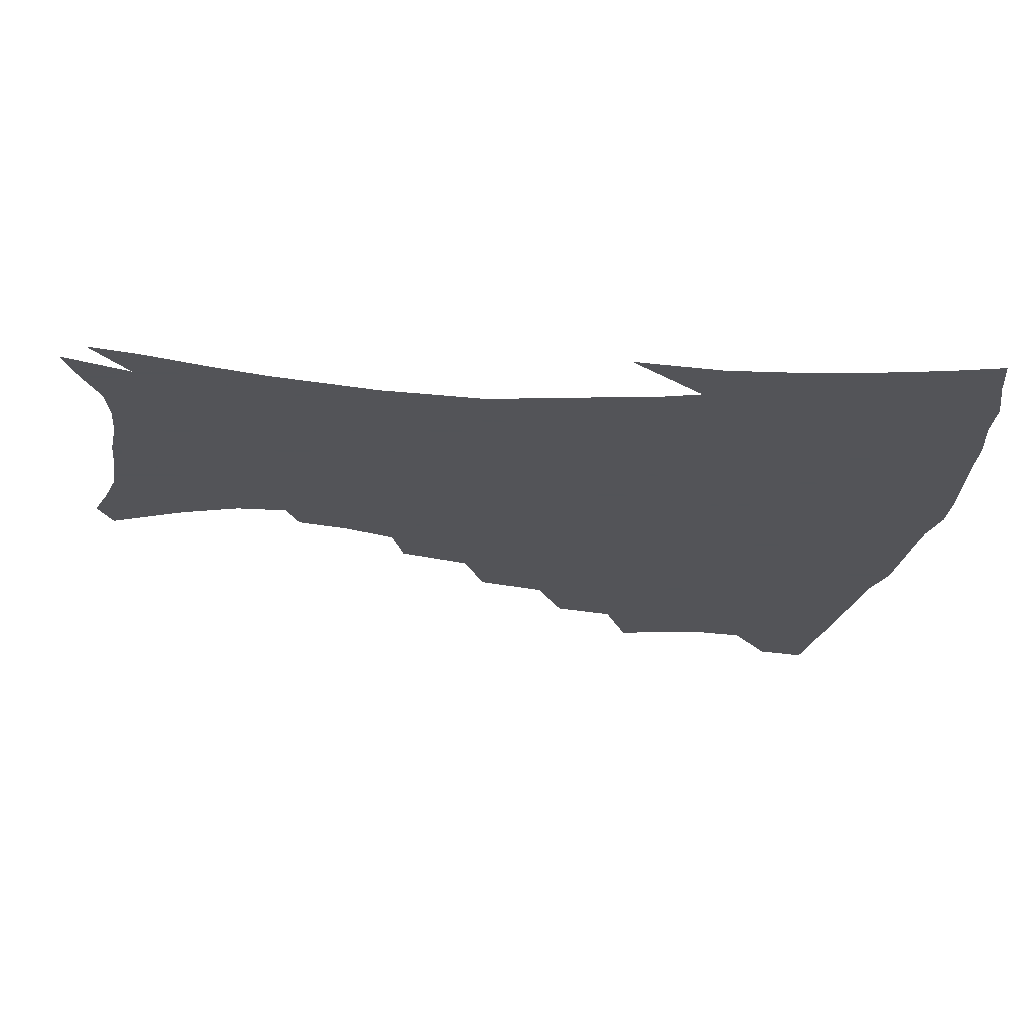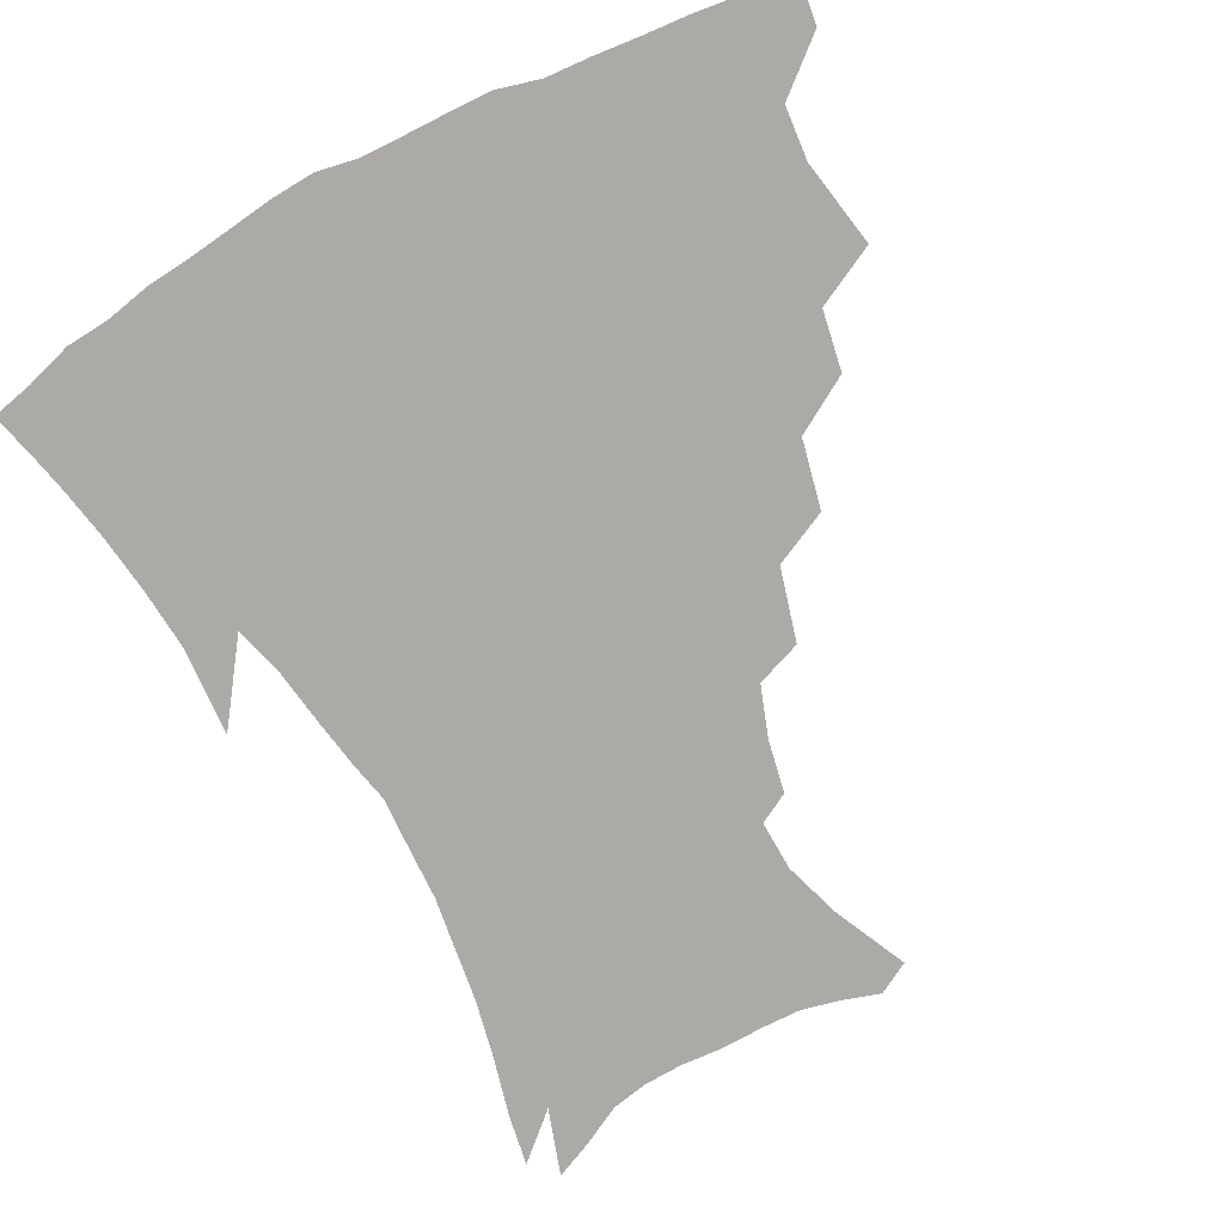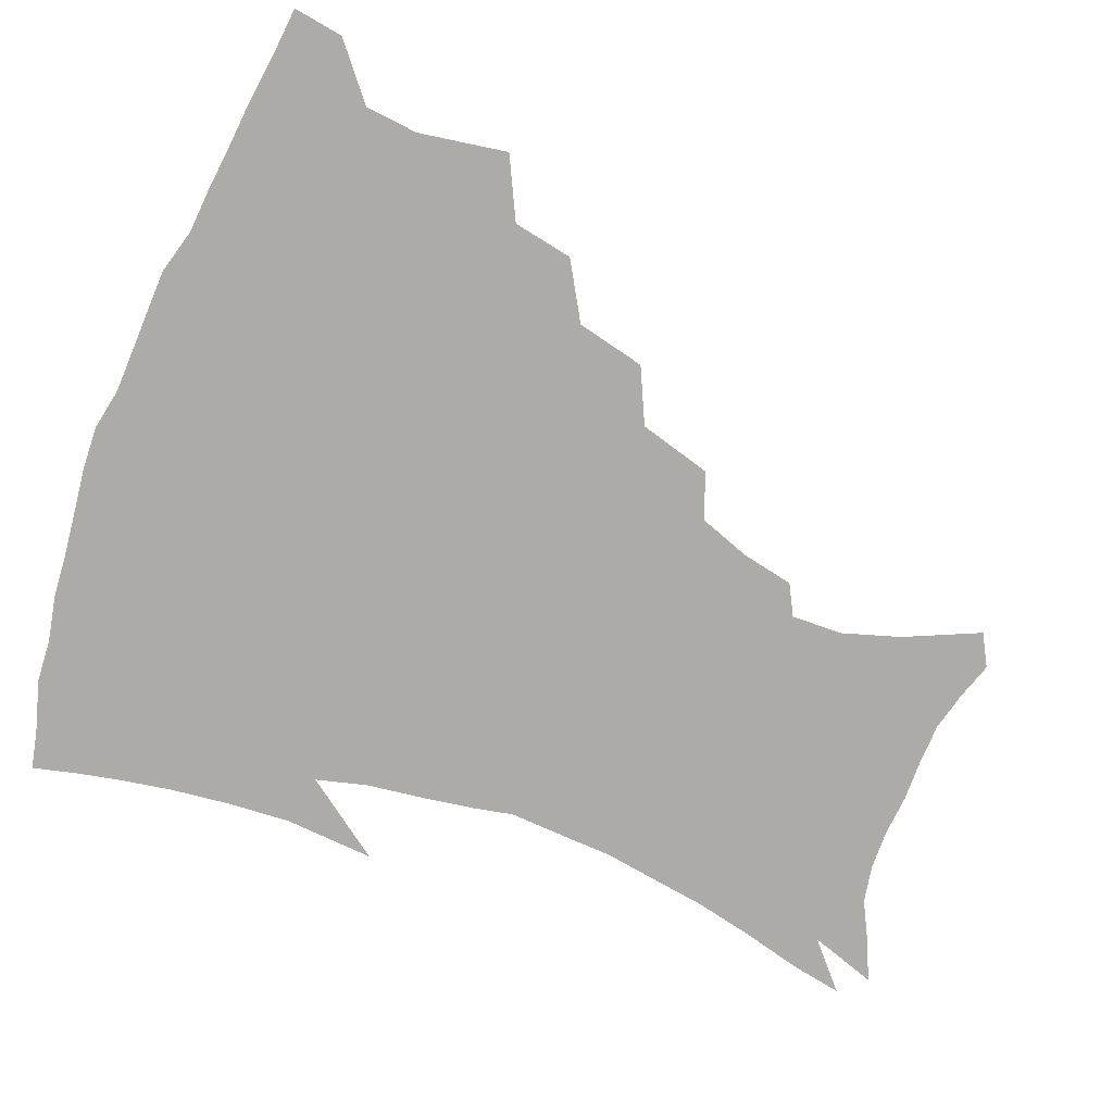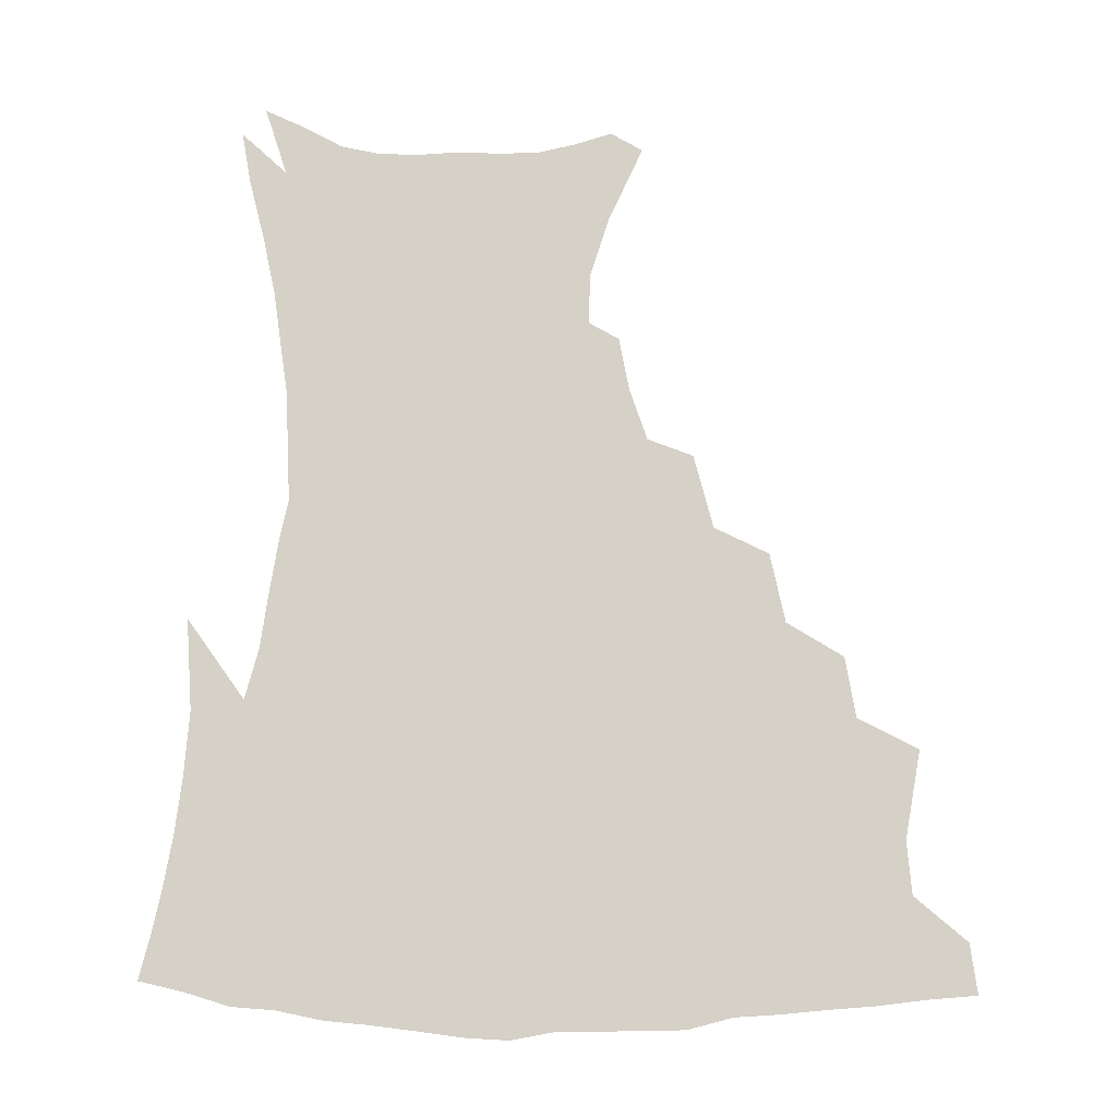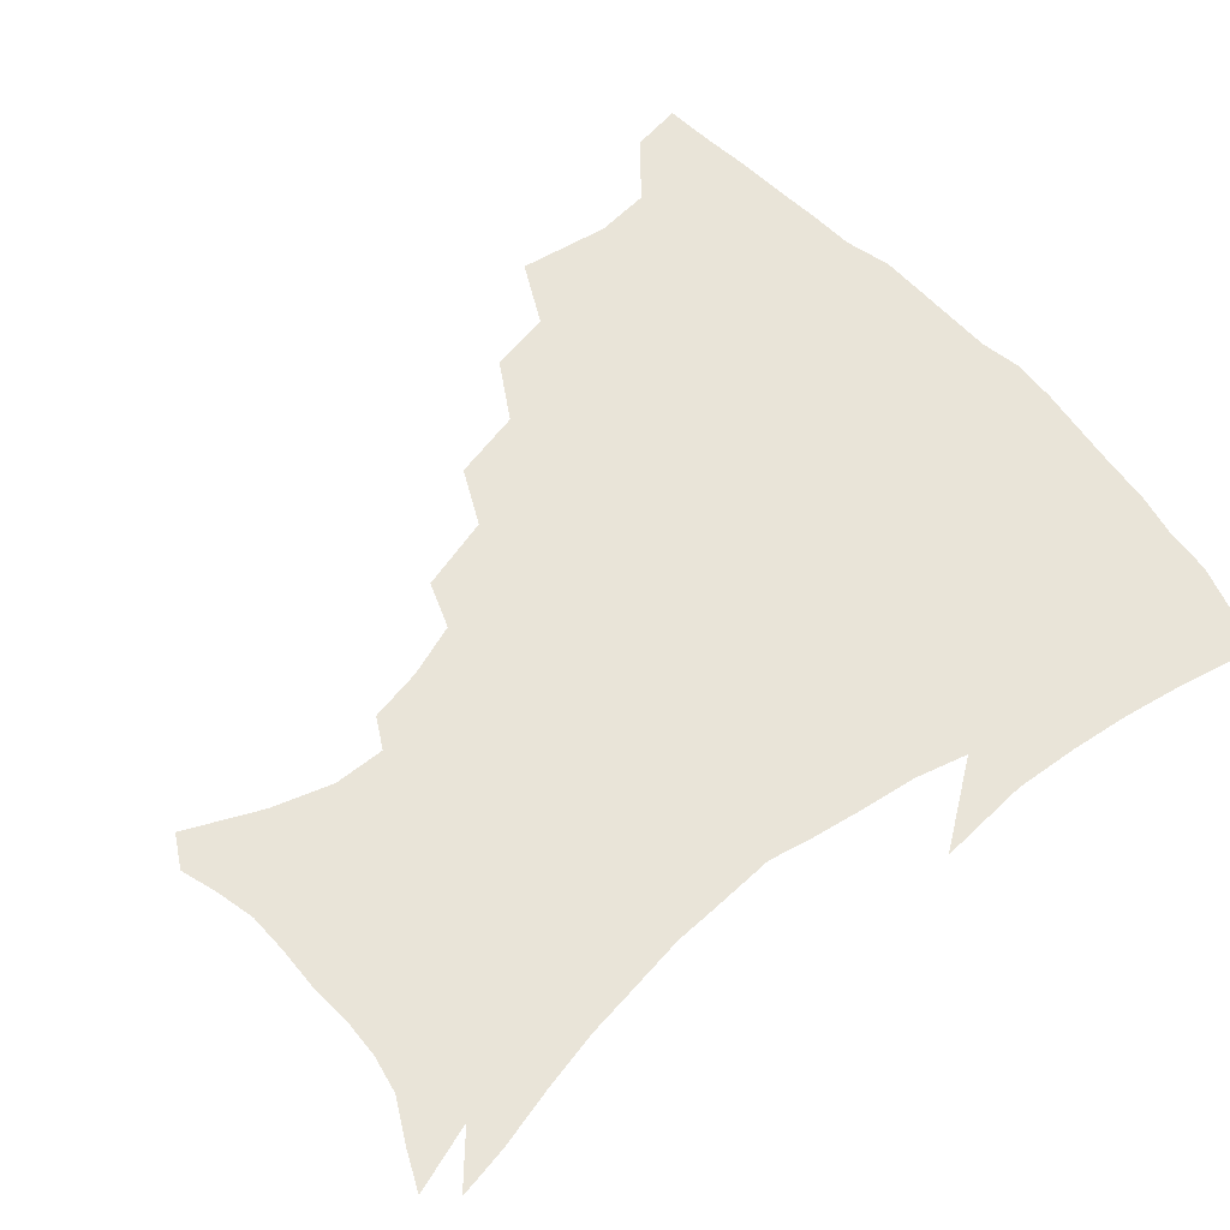
<metadata>
{"format":"obj","ext":"obj","renderer":"f3d","projection":"perspective","resolution":1024,"background":"white","views":[{"elev":-23.4,"azim":81.9,"up":"+Z"},{"elev":-76.0,"azim":-152.3,"up":"+Z"},{"elev":-76.2,"azim":-111.7,"up":"+Z"},{"elev":78.9,"azim":-179.9,"up":"+Z"},{"elev":60.3,"azim":49.1,"up":"+Z"}]}
</metadata>
<code>
v 438.4 400 0
v 436 416.5 0
v 452.5 338.1 0
v 457.7 367.5 0
v 456 385.1 0
v 454.7 401.7 0
v 452.5 417.9 0
v 476.3 308 0
v 472.7 327.9 0
v 475.5 355 0
v 474.5 372.5 0
v 472.2 388.1 0
v 470.1 403.7 0
v 468.1 419.9 0
v 500.2 273.8 0
v 495.1 296.7 0
v 494.1 323.2 0
v 491.4 340.3 0
v 491.7 360.3 0
v 489.8 375.6 0
v 487.7 390.3 0
v 485.5 405.4 0
v 483.8 421.1 0
v 524.9 240.8 0
v 518.3 265 0
v 512.7 286 0
v 510.4 311 0
v 509.2 331.1 0
v 508.2 349 0
v 505.8 362.7 0
v 504.2 377.7 0
v 502.4 392.1 0
v 500.7 406.6 0
v 498.8 422.6 0
v 549.4 200.6 0
v 546 218 0
v 540 235.2 0
v 533.9 256.4 0
v 529.3 277 0
v 525.4 294.9 0
v 523.4 314.6 0
v 523.1 335.8 0
v 521.8 351.3 0
v 520.2 365.3 0
v 518.5 379.5 0
v 516.9 393.8 0
v 515.2 408.7 0
v 513.7 423.5 0
v 541.3 134.2 0
v 552.7 159 0
v 558.9 178.2 0
v 559.5 195.1 0
v 556.9 214 0
v 552.9 228.8 0
v 548.2 247 0
v 543.9 264.3 0
v 541 286.6 0
v 538.9 304.8 0
v 537.8 323.1 0
v 536.5 338.5 0
v 535.5 353.2 0
v 534.5 367.3 0
v 532.5 381 0
v 531.5 395.1 0
v 529.9 410 0
v 528.6 427.4 0
v 551.9 128.2 0
v 558.7 147.2 0
v 566.7 170.8 0
v 567.7 184.7 0
v 567.3 204.4 0
v 564.7 222.8 0
v 561.3 240 0
v 557.7 254.7 0
v 554.7 273 0
v 552.7 292.8 0
v 551.4 309.8 0
v 550.8 326.9 0
v 549.3 339.7 0
v 549.1 355.1 0
v 548.5 368.8 0
v 547.6 382.2 0
v 546.3 395.9 0
v 544.3 411.5 0
v 542.9 427.7 0
v 563.9 132.1 0
v 572.2 155.1 0
v 576.9 177.3 0
v 576.8 193.6 0
v 575.4 211.2 0
v 573.1 231.1 0
v 570.4 244.9 0
v 567.8 262.5 0
v 566 280.8 0
v 564.3 296.1 0
v 563.5 312.9 0
v 563.3 329.4 0
v 562.5 341.9 0
v 562.5 356.5 0
v 562 369.7 0
v 561.3 382.9 0
v 560.6 396.3 0
v 559.1 410.9 0
v 557 428 0
v 576.8 135.1 0
v 584 161.1 0
v 585.6 178.1 0
v 585.4 197.3 0
v 584 212.8 0
v 581.8 233 0
v 579.8 248.2 0
v 577.9 264.5 0
v 576.7 284 0
v 576.1 301 0
v 575.6 316 0
v 575.4 329.9 0
v 575.5 343.7 0
v 575.9 357.9 0
v 575.1 370.3 0
v 575 383.5 0
v 574.5 396.8 0
v 572.9 411.9 0
v 571 428.2 0
v 590.2 135.4 0
v 594.3 161.9 0
v 595 182 0
v 594.1 199.6 0
v 592.7 220.4 0
v 590.9 235.8 0
v 589.5 251.1 0
v 588.1 267.4 0
v 587.5 287.4 0
v 587.3 303.3 0
v 587.3 316.4 0
v 587.5 330.6 0
v 588.1 344.7 0
v 588.7 358.3 0
v 589.4 371.3 0
v 588.9 383.9 0
v 588.4 397 0
v 586.7 413 0
v 584.6 430.8 0
v 604.2 135 0
v 604.7 163.3 0
v 604.2 184.2 0
v 603.1 201.5 0
v 601.5 220.3 0
v 599.9 236.8 0
v 599.2 253.7 0
v 598.4 270 0
v 598.1 287.1 0
v 598.3 302.3 0
v 598.7 316.3 0
v 599.5 331.5 0
v 600.1 343.8 0
v 601.7 359.2 0
v 602.1 371.4 0
v 602.3 384.1 0
v 601.9 397.6 0
v 601.2 412.3 0
v 598.9 430 0
v 618.2 136 0
v 616 157.8 0
v 613.8 181.8 0
v 612.1 201.3 0
v 610.4 220.7 0
v 609.8 233.4 0
v 608.6 252.7 0
v 608.3 269.8 0
v 608.5 286 0
v 609.1 301 0
v 610.1 318 0
v 611.2 330.6 0
v 612.7 345.4 0
v 613.7 358.8 0
v 614.9 370.9 0
v 616 383.6 0
v 616.3 396.7 0
v 615.8 411 0
v 613.9 428 0
v 631 135.5 0
v 626.7 156.7 0
v 623.2 181.4 0
v 621.2 200.7 0
v 619.4 219.4 0
v 618.7 236.1 0
v 618.2 252 0
v 618.4 267 0
v 618.9 282.8 0
v 620 298.2 0
v 621.1 314.3 0
v 622.6 330.4 0
v 624.4 343.9 0
v 625.9 356.6 0
v 627.6 370.1 0
v 629.1 382.9 0
v 630.2 395.8 0
v 630.2 409.7 0
v 628.9 426.1 0
v 643.3 133 0
v 638 153.4 0
v 633.2 178.5 0
v 630.7 197.6 0
v 628.8 216 0
v 628.5 230.4 0
v 627.4 249.1 0
v 628 264.1 0
v 629.2 278.2 0
v 630.3 295.1 0
v 631.9 312.3 0
v 634.1 325.6 0
v 635.8 342.9 0
v 637.9 355.1 0
v 640 368.9 0
v 642 381.7 0
v 644.2 394.3 0
v 644.8 407.7 0
v 643.5 424.7 0
v 656.9 125.9 0
v 649.1 150.1 0
v 645.1 170.3 0
v 641 192.1 0
v 638.2 211.7 0
v 637.4 227.8 0
v 637.3 242.8 0
v 637.5 258.9 0
v 638.7 274 0
v 640.3 291.1 0
v 642.5 307.2 0
v 645 323 0
v 647.2 338.9 0
v 649.6 353.9 0
v 652.2 366.6 0
v 654.4 379.4 0
v 656.9 392.9 0
v 658.6 405.7 0
v 658.9 421.6 0
v 669.3 120.2 0
v 662 142.4 0
v 657 163 0
v 653.4 181.9 0
v 649.6 202.1 0
v 648.1 218.8 0
v 647.2 235.3 0
v 647.2 251.7 0
v 647.8 268.8 0
v 650.5 282.4 0
v 653 299.2 0
v 655.7 317.3 0
v 658.2 335.2 0
v 661.4 348.8 0
v 664.2 365.1 0
v 667.1 378.3 0
v 669.7 390.9 0
v 672 404.1 0
v 673.2 420.4 0
v 677.1 128.7 0
v 674.1 145.4 0
v 669 166 0
v 664.9 185.2 0
v 662.6 201.7 0
v 659.9 220.3 0
v 659.3 236.1 0
v 658.4 256 0
v 661.2 268.9 0
v 664 285.6 0
v 666.9 305.5 0
v 671.5 322.4 0
v 672.4 345.3 0
v 675.8 360.3 0
v 679.5 374 0
v 682.5 388.2 0
v 685.5 401.5 0
v 688.5 415.8 0
v 690.6 295.8 0
v 688.7 325.9 0
v 690.4 346.7 0
v 692.8 365.8 0
v 695.9 383.1 0
v 699.2 398.2 0
v 702.9 412.5 0
f 5 6 1
f 1 6 2
f 6 7 2
f 9 10 3
f 3 10 4
f 10 11 4
f 4 11 5
f 11 12 5
f 5 12 6
f 12 13 6
f 6 13 7
f 13 14 7
f 16 17 8
f 8 17 9
f 17 18 9
f 9 18 10
f 18 19 10
f 10 19 11
f 19 20 11
f 11 20 12
f 20 21 12
f 12 21 13
f 21 22 13
f 13 22 14
f 22 23 14
f 25 26 15
f 15 26 16
f 26 27 16
f 16 27 17
f 27 28 17
f 17 28 18
f 28 29 18
f 18 29 19
f 29 30 19
f 19 30 20
f 30 31 20
f 20 31 21
f 31 32 21
f 21 32 22
f 32 33 22
f 22 33 23
f 33 34 23
f 37 38 24
f 24 38 25
f 38 39 25
f 25 39 26
f 39 40 26
f 26 40 27
f 40 41 27
f 27 41 28
f 41 42 28
f 28 42 29
f 42 43 29
f 29 43 30
f 43 44 30
f 30 44 31
f 44 45 31
f 31 45 32
f 45 46 32
f 32 46 33
f 46 47 33
f 33 47 34
f 47 48 34
f 52 53 35
f 35 53 36
f 53 54 36
f 36 54 37
f 54 55 37
f 37 55 38
f 55 56 38
f 38 56 39
f 56 57 39
f 39 57 40
f 57 58 40
f 40 58 41
f 58 59 41
f 41 59 42
f 59 60 42
f 42 60 43
f 60 61 43
f 43 61 44
f 61 62 44
f 44 62 45
f 62 63 45
f 45 63 46
f 63 64 46
f 46 64 47
f 64 65 47
f 47 65 48
f 65 66 48
f 67 68 49
f 49 68 50
f 68 69 50
f 50 69 51
f 69 70 51
f 51 70 52
f 70 71 52
f 52 71 53
f 71 72 53
f 53 72 54
f 72 73 54
f 54 73 55
f 73 74 55
f 55 74 56
f 74 75 56
f 56 75 57
f 75 76 57
f 57 76 58
f 76 77 58
f 58 77 59
f 77 78 59
f 59 78 60
f 78 79 60
f 60 79 61
f 79 80 61
f 61 80 62
f 80 81 62
f 62 81 63
f 81 82 63
f 63 82 64
f 82 83 64
f 64 83 65
f 83 84 65
f 65 84 66
f 84 85 66
f 67 86 68
f 86 87 68
f 68 87 69
f 87 88 69
f 69 88 70
f 88 89 70
f 70 89 71
f 89 90 71
f 71 90 72
f 90 91 72
f 72 91 73
f 91 92 73
f 73 92 74
f 92 93 74
f 74 93 75
f 93 94 75
f 75 94 76
f 94 95 76
f 76 95 77
f 95 96 77
f 77 96 78
f 96 97 78
f 78 97 79
f 97 98 79
f 79 98 80
f 98 99 80
f 80 99 81
f 99 100 81
f 81 100 82
f 100 101 82
f 82 101 83
f 101 102 83
f 83 102 84
f 102 103 84
f 84 103 85
f 103 104 85
f 86 105 87
f 105 106 87
f 87 106 88
f 106 107 88
f 88 107 89
f 107 108 89
f 89 108 90
f 108 109 90
f 90 109 91
f 109 110 91
f 91 110 92
f 110 111 92
f 92 111 93
f 111 112 93
f 93 112 94
f 112 113 94
f 94 113 95
f 113 114 95
f 95 114 96
f 114 115 96
f 96 115 97
f 115 116 97
f 97 116 98
f 116 117 98
f 98 117 99
f 117 118 99
f 99 118 100
f 118 119 100
f 100 119 101
f 119 120 101
f 101 120 102
f 120 121 102
f 102 121 103
f 121 122 103
f 103 122 104
f 122 123 104
f 105 124 106
f 124 125 106
f 106 125 107
f 125 126 107
f 107 126 108
f 126 127 108
f 108 127 109
f 127 128 109
f 109 128 110
f 128 129 110
f 110 129 111
f 129 130 111
f 111 130 112
f 130 131 112
f 112 131 113
f 131 132 113
f 113 132 114
f 132 133 114
f 114 133 115
f 133 134 115
f 115 134 116
f 134 135 116
f 116 135 117
f 135 136 117
f 117 136 118
f 136 137 118
f 118 137 119
f 137 138 119
f 119 138 120
f 138 139 120
f 120 139 121
f 139 140 121
f 121 140 122
f 140 141 122
f 122 141 123
f 141 142 123
f 124 143 125
f 143 144 125
f 125 144 126
f 144 145 126
f 126 145 127
f 145 146 127
f 127 146 128
f 146 147 128
f 128 147 129
f 147 148 129
f 129 148 130
f 148 149 130
f 130 149 131
f 149 150 131
f 131 150 132
f 150 151 132
f 132 151 133
f 151 152 133
f 133 152 134
f 152 153 134
f 134 153 135
f 153 154 135
f 135 154 136
f 154 155 136
f 136 155 137
f 155 156 137
f 137 156 138
f 156 157 138
f 138 157 139
f 157 158 139
f 139 158 140
f 158 159 140
f 140 159 141
f 159 160 141
f 141 160 142
f 160 161 142
f 143 162 144
f 162 163 144
f 144 163 145
f 163 164 145
f 145 164 146
f 164 165 146
f 146 165 147
f 165 166 147
f 147 166 148
f 166 167 148
f 148 167 149
f 167 168 149
f 149 168 150
f 168 169 150
f 150 169 151
f 169 170 151
f 151 170 152
f 170 171 152
f 152 171 153
f 171 172 153
f 153 172 154
f 172 173 154
f 154 173 155
f 173 174 155
f 155 174 156
f 174 175 156
f 156 175 157
f 175 176 157
f 157 176 158
f 176 177 158
f 158 177 159
f 177 178 159
f 159 178 160
f 178 179 160
f 160 179 161
f 179 180 161
f 162 181 163
f 181 182 163
f 163 182 164
f 182 183 164
f 164 183 165
f 183 184 165
f 165 184 166
f 184 185 166
f 166 185 167
f 185 186 167
f 167 186 168
f 186 187 168
f 168 187 169
f 187 188 169
f 169 188 170
f 188 189 170
f 170 189 171
f 189 190 171
f 171 190 172
f 190 191 172
f 172 191 173
f 191 192 173
f 173 192 174
f 192 193 174
f 174 193 175
f 193 194 175
f 175 194 176
f 194 195 176
f 176 195 177
f 195 196 177
f 177 196 178
f 196 197 178
f 178 197 179
f 197 198 179
f 179 198 180
f 198 199 180
f 181 200 182
f 200 201 182
f 182 201 183
f 201 202 183
f 183 202 184
f 202 203 184
f 184 203 185
f 203 204 185
f 185 204 186
f 204 205 186
f 186 205 187
f 205 206 187
f 187 206 188
f 206 207 188
f 188 207 189
f 207 208 189
f 189 208 190
f 208 209 190
f 190 209 191
f 209 210 191
f 191 210 192
f 210 211 192
f 192 211 193
f 211 212 193
f 193 212 194
f 212 213 194
f 194 213 195
f 213 214 195
f 195 214 196
f 214 215 196
f 196 215 197
f 215 216 197
f 197 216 198
f 216 217 198
f 198 217 199
f 217 218 199
f 200 219 201
f 219 220 201
f 201 220 202
f 220 221 202
f 202 221 203
f 221 222 203
f 203 222 204
f 222 223 204
f 204 223 205
f 223 224 205
f 205 224 206
f 224 225 206
f 206 225 207
f 225 226 207
f 207 226 208
f 226 227 208
f 208 227 209
f 227 228 209
f 209 228 210
f 228 229 210
f 210 229 211
f 229 230 211
f 211 230 212
f 230 231 212
f 212 231 213
f 231 232 213
f 213 232 214
f 232 233 214
f 214 233 215
f 233 234 215
f 215 234 216
f 234 235 216
f 216 235 217
f 235 236 217
f 217 236 218
f 236 237 218
f 219 238 220
f 238 239 220
f 220 239 221
f 239 240 221
f 221 240 222
f 240 241 222
f 222 241 223
f 241 242 223
f 223 242 224
f 242 243 224
f 224 243 225
f 243 244 225
f 225 244 226
f 244 245 226
f 226 245 227
f 245 246 227
f 227 246 228
f 246 247 228
f 228 247 229
f 247 248 229
f 229 248 230
f 248 249 230
f 230 249 231
f 249 250 231
f 231 250 232
f 250 251 232
f 232 251 233
f 251 252 233
f 233 252 234
f 252 253 234
f 234 253 235
f 253 254 235
f 235 254 236
f 254 255 236
f 236 255 237
f 255 256 237
f 239 257 240
f 257 258 240
f 240 258 241
f 258 259 241
f 241 259 242
f 259 260 242
f 242 260 243
f 260 261 243
f 243 261 244
f 261 262 244
f 244 262 245
f 262 263 245
f 245 263 246
f 263 264 246
f 246 264 247
f 264 265 247
f 247 265 248
f 265 266 248
f 248 266 249
f 266 267 249
f 249 267 250
f 267 268 250
f 250 268 251
f 268 269 251
f 251 269 252
f 269 270 252
f 252 270 253
f 270 271 253
f 253 271 254
f 271 272 254
f 254 272 255
f 272 273 255
f 255 273 256
f 273 274 256
f 268 275 269
f 275 276 269
f 269 276 270
f 276 277 270
f 270 277 271
f 277 278 271
f 271 278 272
f 278 279 272
f 272 279 273
f 279 280 273
f 273 280 274
f 280 281 274

</code>
